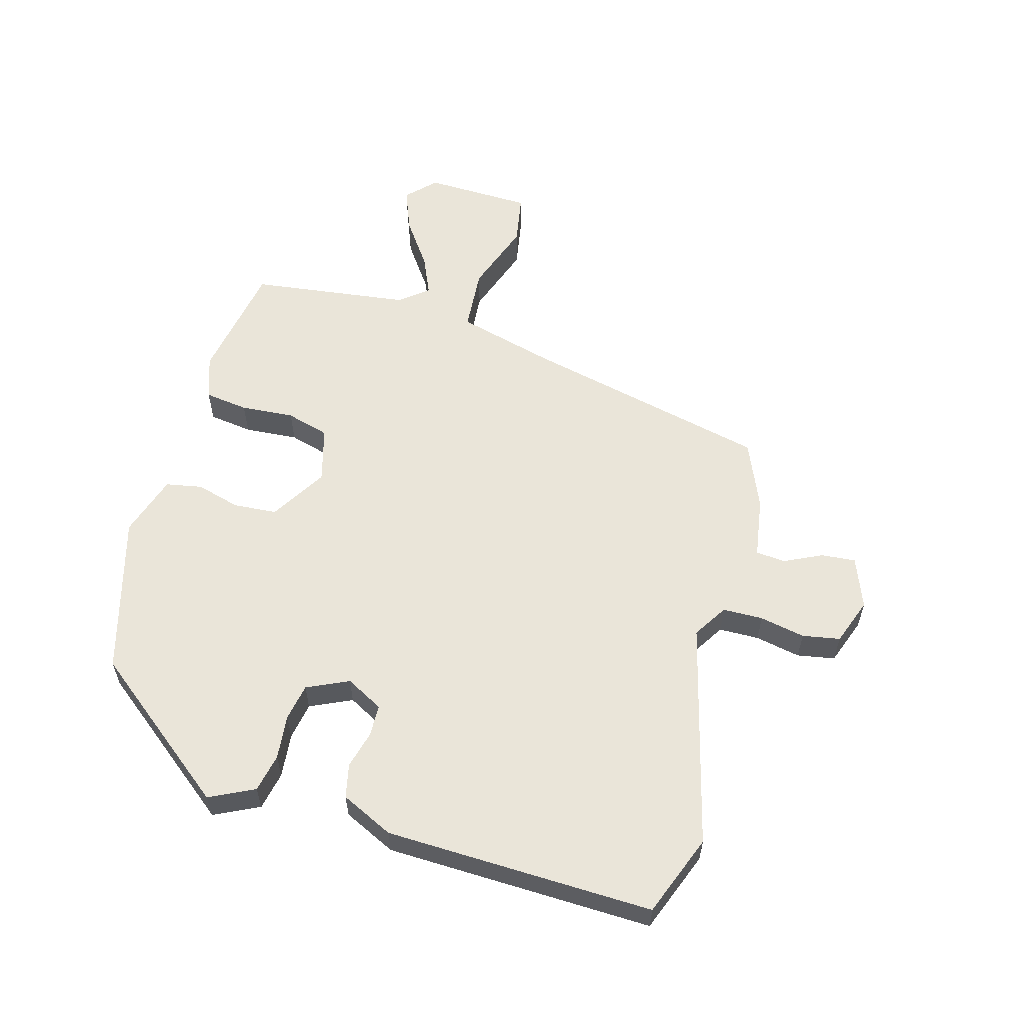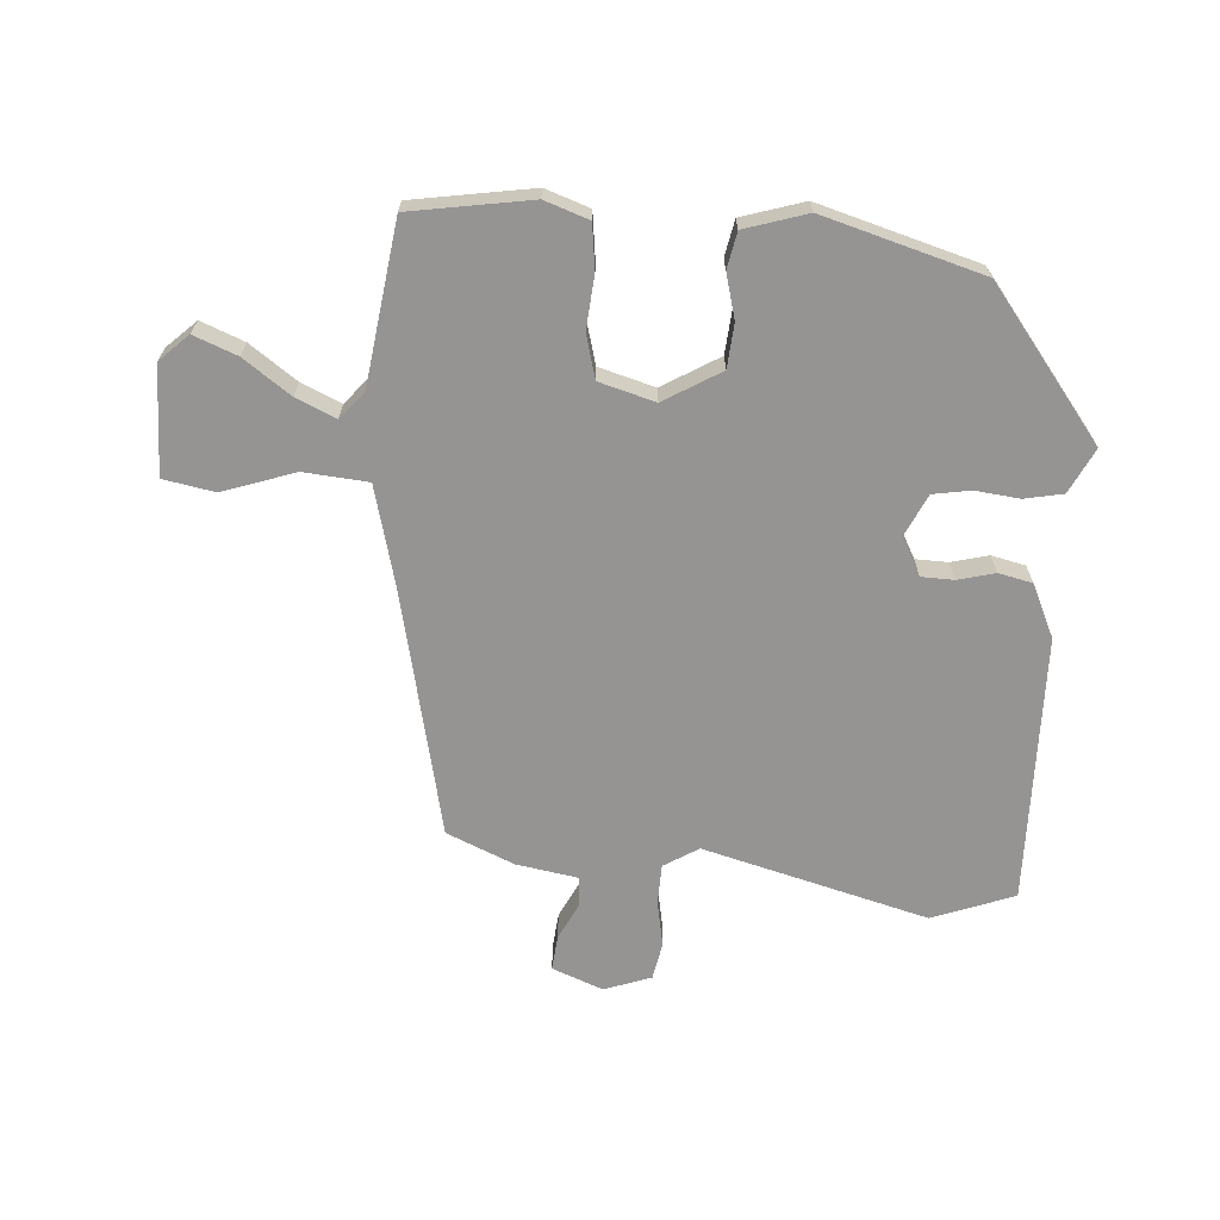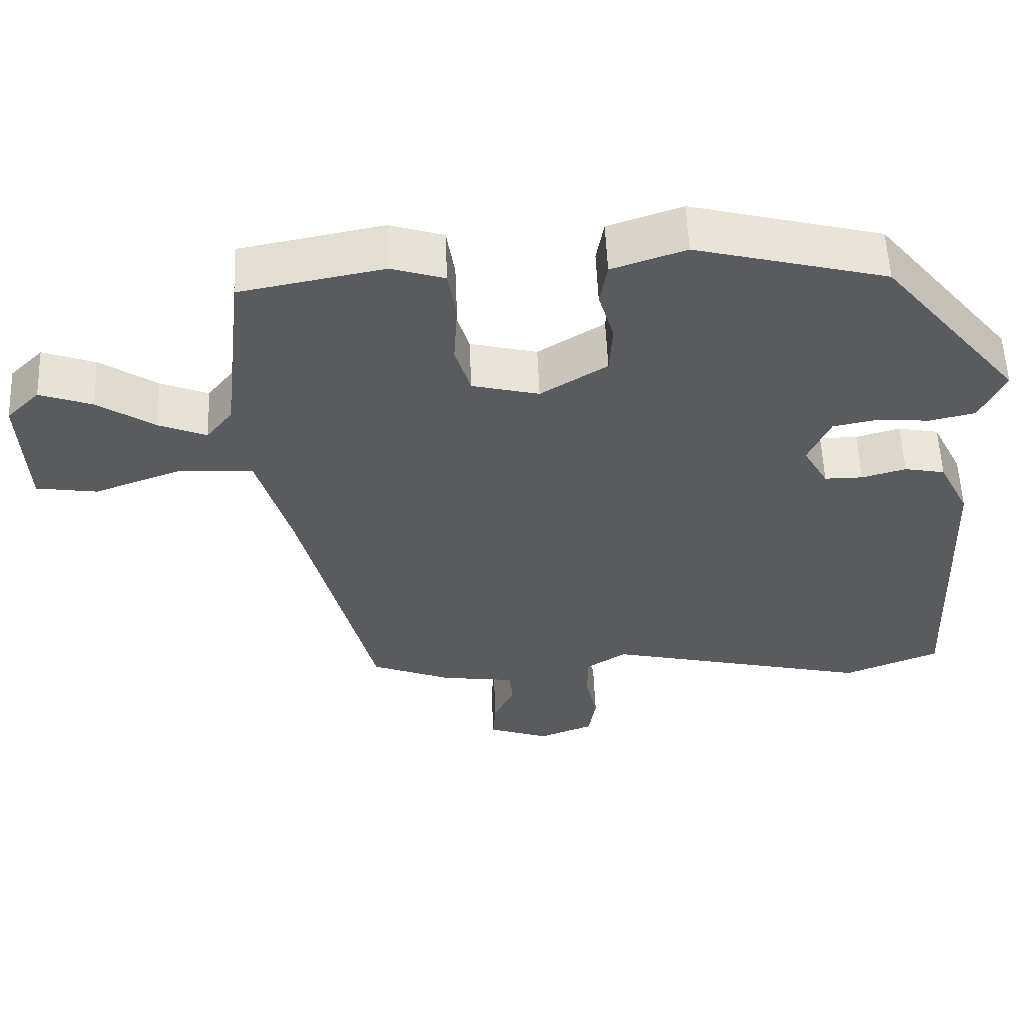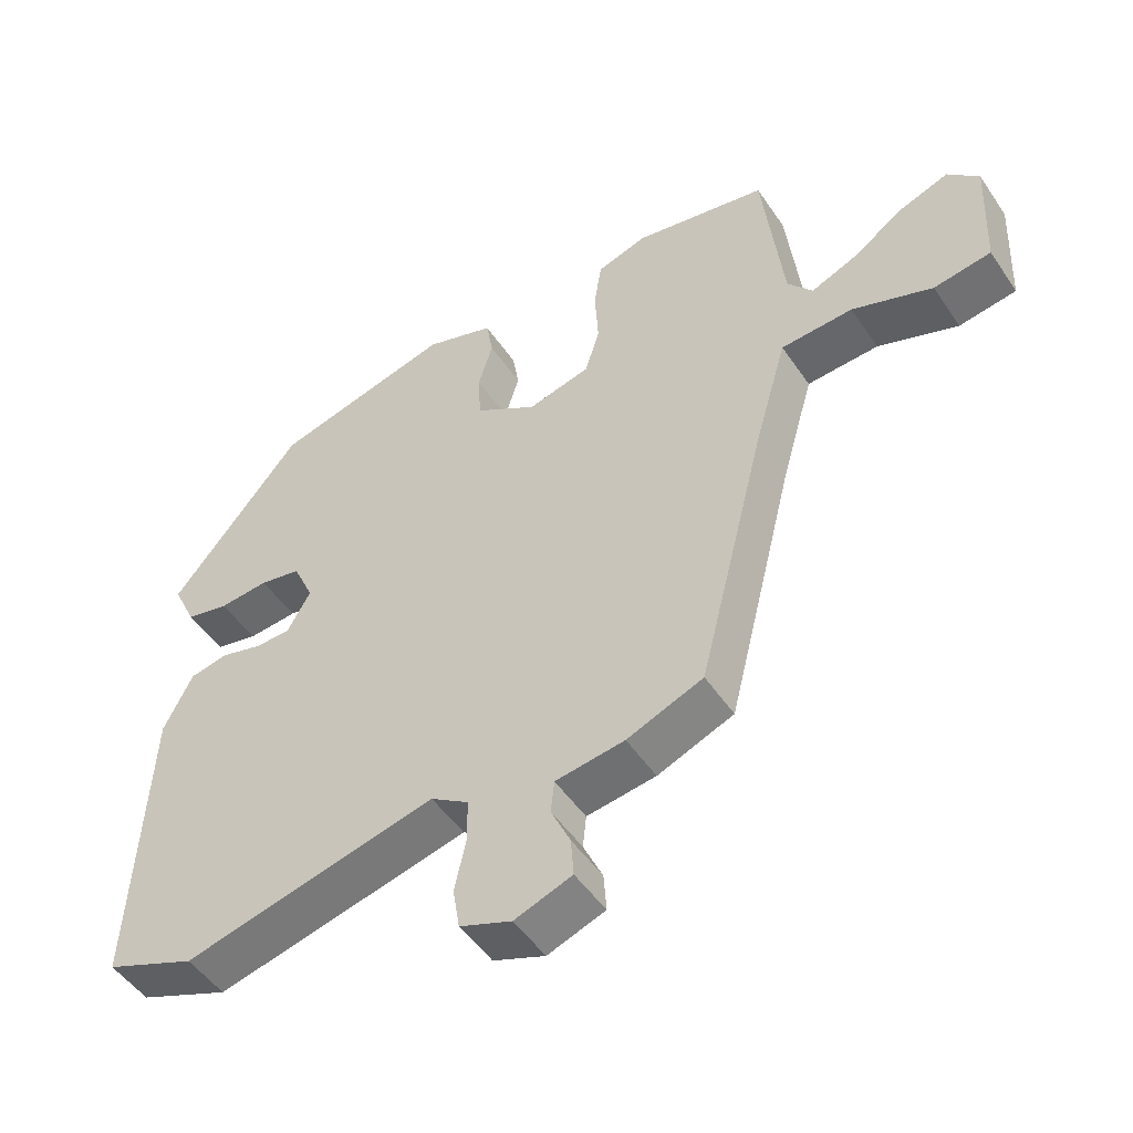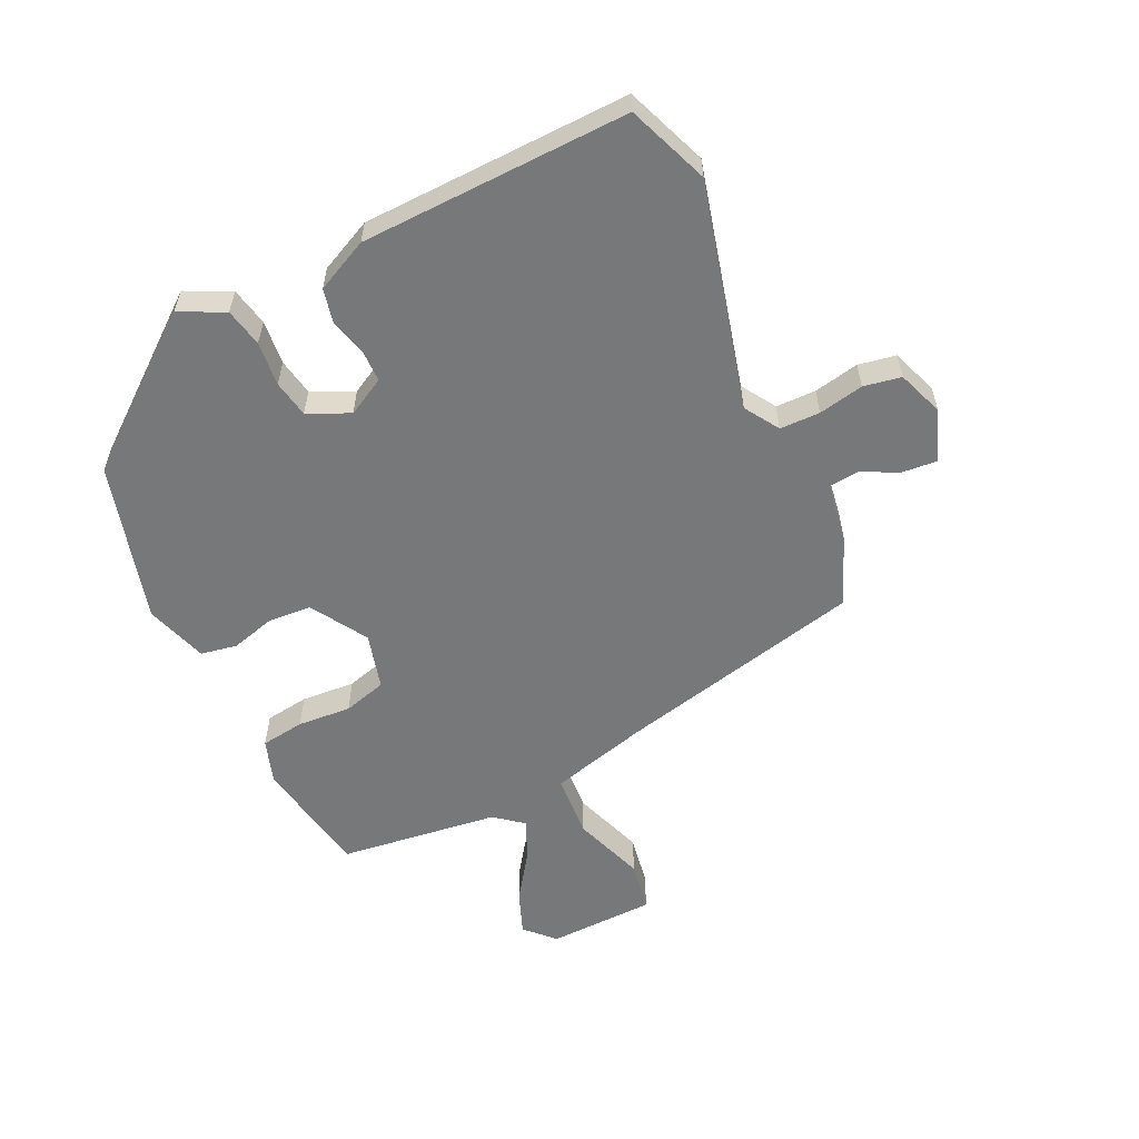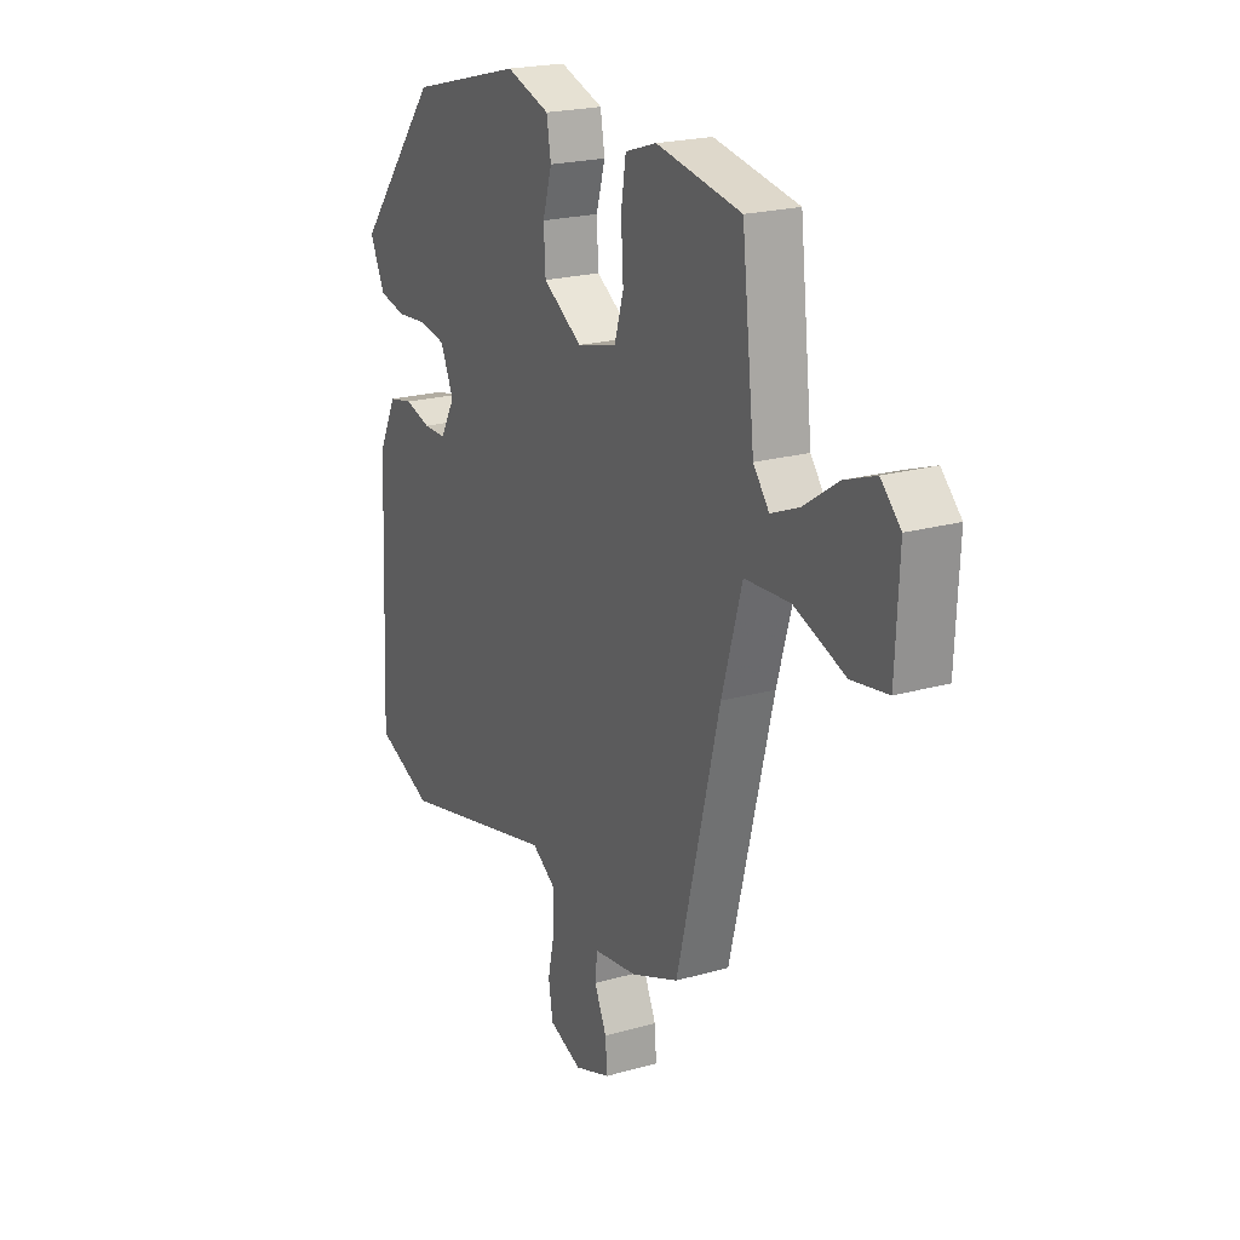
<metadata>
{"format":"obj","ext":"obj","renderer":"f3d","projection":"perspective","resolution":1024,"background":"white","views":[{"elev":58.0,"azim":104.6,"up":"+Y"},{"elev":-67.1,"azim":-5.6,"up":"+Y"},{"elev":56.7,"azim":-2.4,"up":"+Z"},{"elev":-50.0,"azim":-147.1,"up":"+Z"},{"elev":-57.3,"azim":114.4,"up":"+Y"},{"elev":21.2,"azim":-117.0,"up":"+Z"}]}
</metadata>
<code>
v 0.329 0.07 0.472
v 0.518 0.07 0.241
v 0.484 0.07 0.168
v 0.422 0.07 0.154
v 0.35 0.07 0.16
v 0.29 0.07 0.148
v 0.26 0.07 0.08
v 0.294 0.07 0.02
v 0.346 0.07 0.02
v 0.406 0.07 0.037
v 0.461 0.07 0.026
v 0.503 0.07 -0.058
v 0.523 0.07 -0.491
v 0.392 0.07 -0.544
v 0.026 0.07 -0.457
v -0.029 0.07 -0.493
v -0.029 0.07 -0.558
v -0.013 0.07 -0.631
v -0.023 0.07 -0.692
v -0.098 0.07 -0.721
v -0.181 0.07 -0.691
v -0.177 0.07 -0.635
v -0.149 0.07 -0.574
v -0.154 0.07 -0.526
v -0.254 0.07 -0.512
v -0.364 0.07 -0.468
v -0.463 0.07 -0.072
v -0.509 0.07 0.088
v -0.613 0.07 0.094
v -0.729 0.07 0.051
v -0.812 0.07 0.064
v -0.82 0.07 0.238
v -0.775 0.07 0.283
v -0.704 0.07 0.257
v -0.627 0.07 0.205
v -0.562 0.07 0.178
v -0.526 0.07 0.224
v -0.497 0.07 0.484
v -0.303 0.07 0.521
v -0.231 0.07 0.498
v -0.22 0.07 0.427
v -0.225 0.07 0.34
v -0.204 0.07 0.27
v -0.113 0.07 0.247
v -0.023 0.07 0.304
v -0.019 0.07 0.375
v -0.04 0.07 0.446
v -0.03 0.07 0.505
v 0.07 0.07 0.539
v 0.329 0 0.472
v 0.518 0 0.241
v 0.484 0 0.168
v 0.422 0 0.154
v 0.35 0 0.16
v 0.29 0 0.148
v 0.26 0 0.08
v 0.294 0 0.02
v 0.346 0 0.02
v 0.406 0 0.037
v 0.461 0 0.026
v 0.503 0 -0.058
v 0.523 0 -0.491
v 0.392 0 -0.544
v 0.026 0 -0.457
v -0.029 0 -0.493
v -0.029 0 -0.558
v -0.013 0 -0.631
v -0.023 0 -0.692
v -0.098 0 -0.721
v -0.181 0 -0.691
v -0.177 0 -0.635
v -0.149 0 -0.574
v -0.154 0 -0.526
v -0.254 0 -0.512
v -0.364 0 -0.468
v -0.463 0 -0.072
v -0.509 0 0.088
v -0.613 0 0.094
v -0.729 0 0.051
v -0.812 0 0.064
v -0.82 0 0.238
v -0.775 0 0.283
v -0.704 0 0.257
v -0.627 0 0.205
v -0.562 0 0.178
v -0.526 0 0.224
v -0.497 0 0.484
v -0.303 0 0.521
v -0.231 0 0.498
v -0.22 0 0.427
v -0.225 0 0.34
v -0.204 0 0.27
v -0.113 0 0.247
v -0.023 0 0.304
v -0.019 0 0.375
v -0.04 0 0.446
v -0.03 0 0.505
v 0.07 0 0.539
f 46 47 48 49
f 45 46 49 1
f 44 45 1 2
f 39 40 41 42
f 37 38 39 42
f 36 37 42 43
f 32 33 34 35
f 32 35 36
f 29 30 31 32
f 28 29 32 36
f 24 25 26 27
f 24 27 28
f 20 21 22 23
f 20 23 24
f 17 18 19 20
f 16 17 20 24
f 15 16 24 28
f 9 10 11 12
f 8 9 12 13
f 7 8 13 14
f 2 3 4 5
f 44 2 5 6
f 28 36 43 44
f 28 44 6 7
f 7 14 15 28
f 98 97 96 95
f 50 98 95 94
f 51 50 94 93
f 91 90 89 88
f 91 88 87 86
f 92 91 86 85
f 84 83 82 81
f 85 84 81
f 81 80 79 78
f 85 81 78 77
f 76 75 74 73
f 77 76 73
f 72 71 70 69
f 73 72 69
f 69 68 67 66
f 73 69 66 65
f 77 73 65 64
f 61 60 59 58
f 62 61 58 57
f 63 62 57 56
f 54 53 52 51
f 55 54 51 93
f 93 92 85 77
f 56 55 93 77
f 77 64 63 56
f 1 50 51 2
f 2 51 52 3
f 3 52 53 4
f 4 53 54 5
f 5 54 55 6
f 6 55 56 7
f 7 56 57 8
f 8 57 58 9
f 9 58 59 10
f 10 59 60 11
f 11 60 61 12
f 12 61 62 13
f 13 62 63 14
f 14 63 64 15
f 15 64 65 16
f 16 65 66 17
f 17 66 67 18
f 18 67 68 19
f 19 68 69 20
f 20 69 70 21
f 21 70 71 22
f 22 71 72 23
f 23 72 73 24
f 24 73 74 25
f 25 74 75 26
f 26 75 76 27
f 27 76 77 28
f 28 77 78 29
f 29 78 79 30
f 30 79 80 31
f 31 80 81 32
f 32 81 82 33
f 33 82 83 34
f 34 83 84 35
f 35 84 85 36
f 36 85 86 37
f 37 86 87 38
f 38 87 88 39
f 39 88 89 40
f 40 89 90 41
f 41 90 91 42
f 42 91 92 43
f 43 92 93 44
f 44 93 94 45
f 45 94 95 46
f 46 95 96 47
f 47 96 97 48
f 48 97 98 49
f 49 98 50 1

</code>
